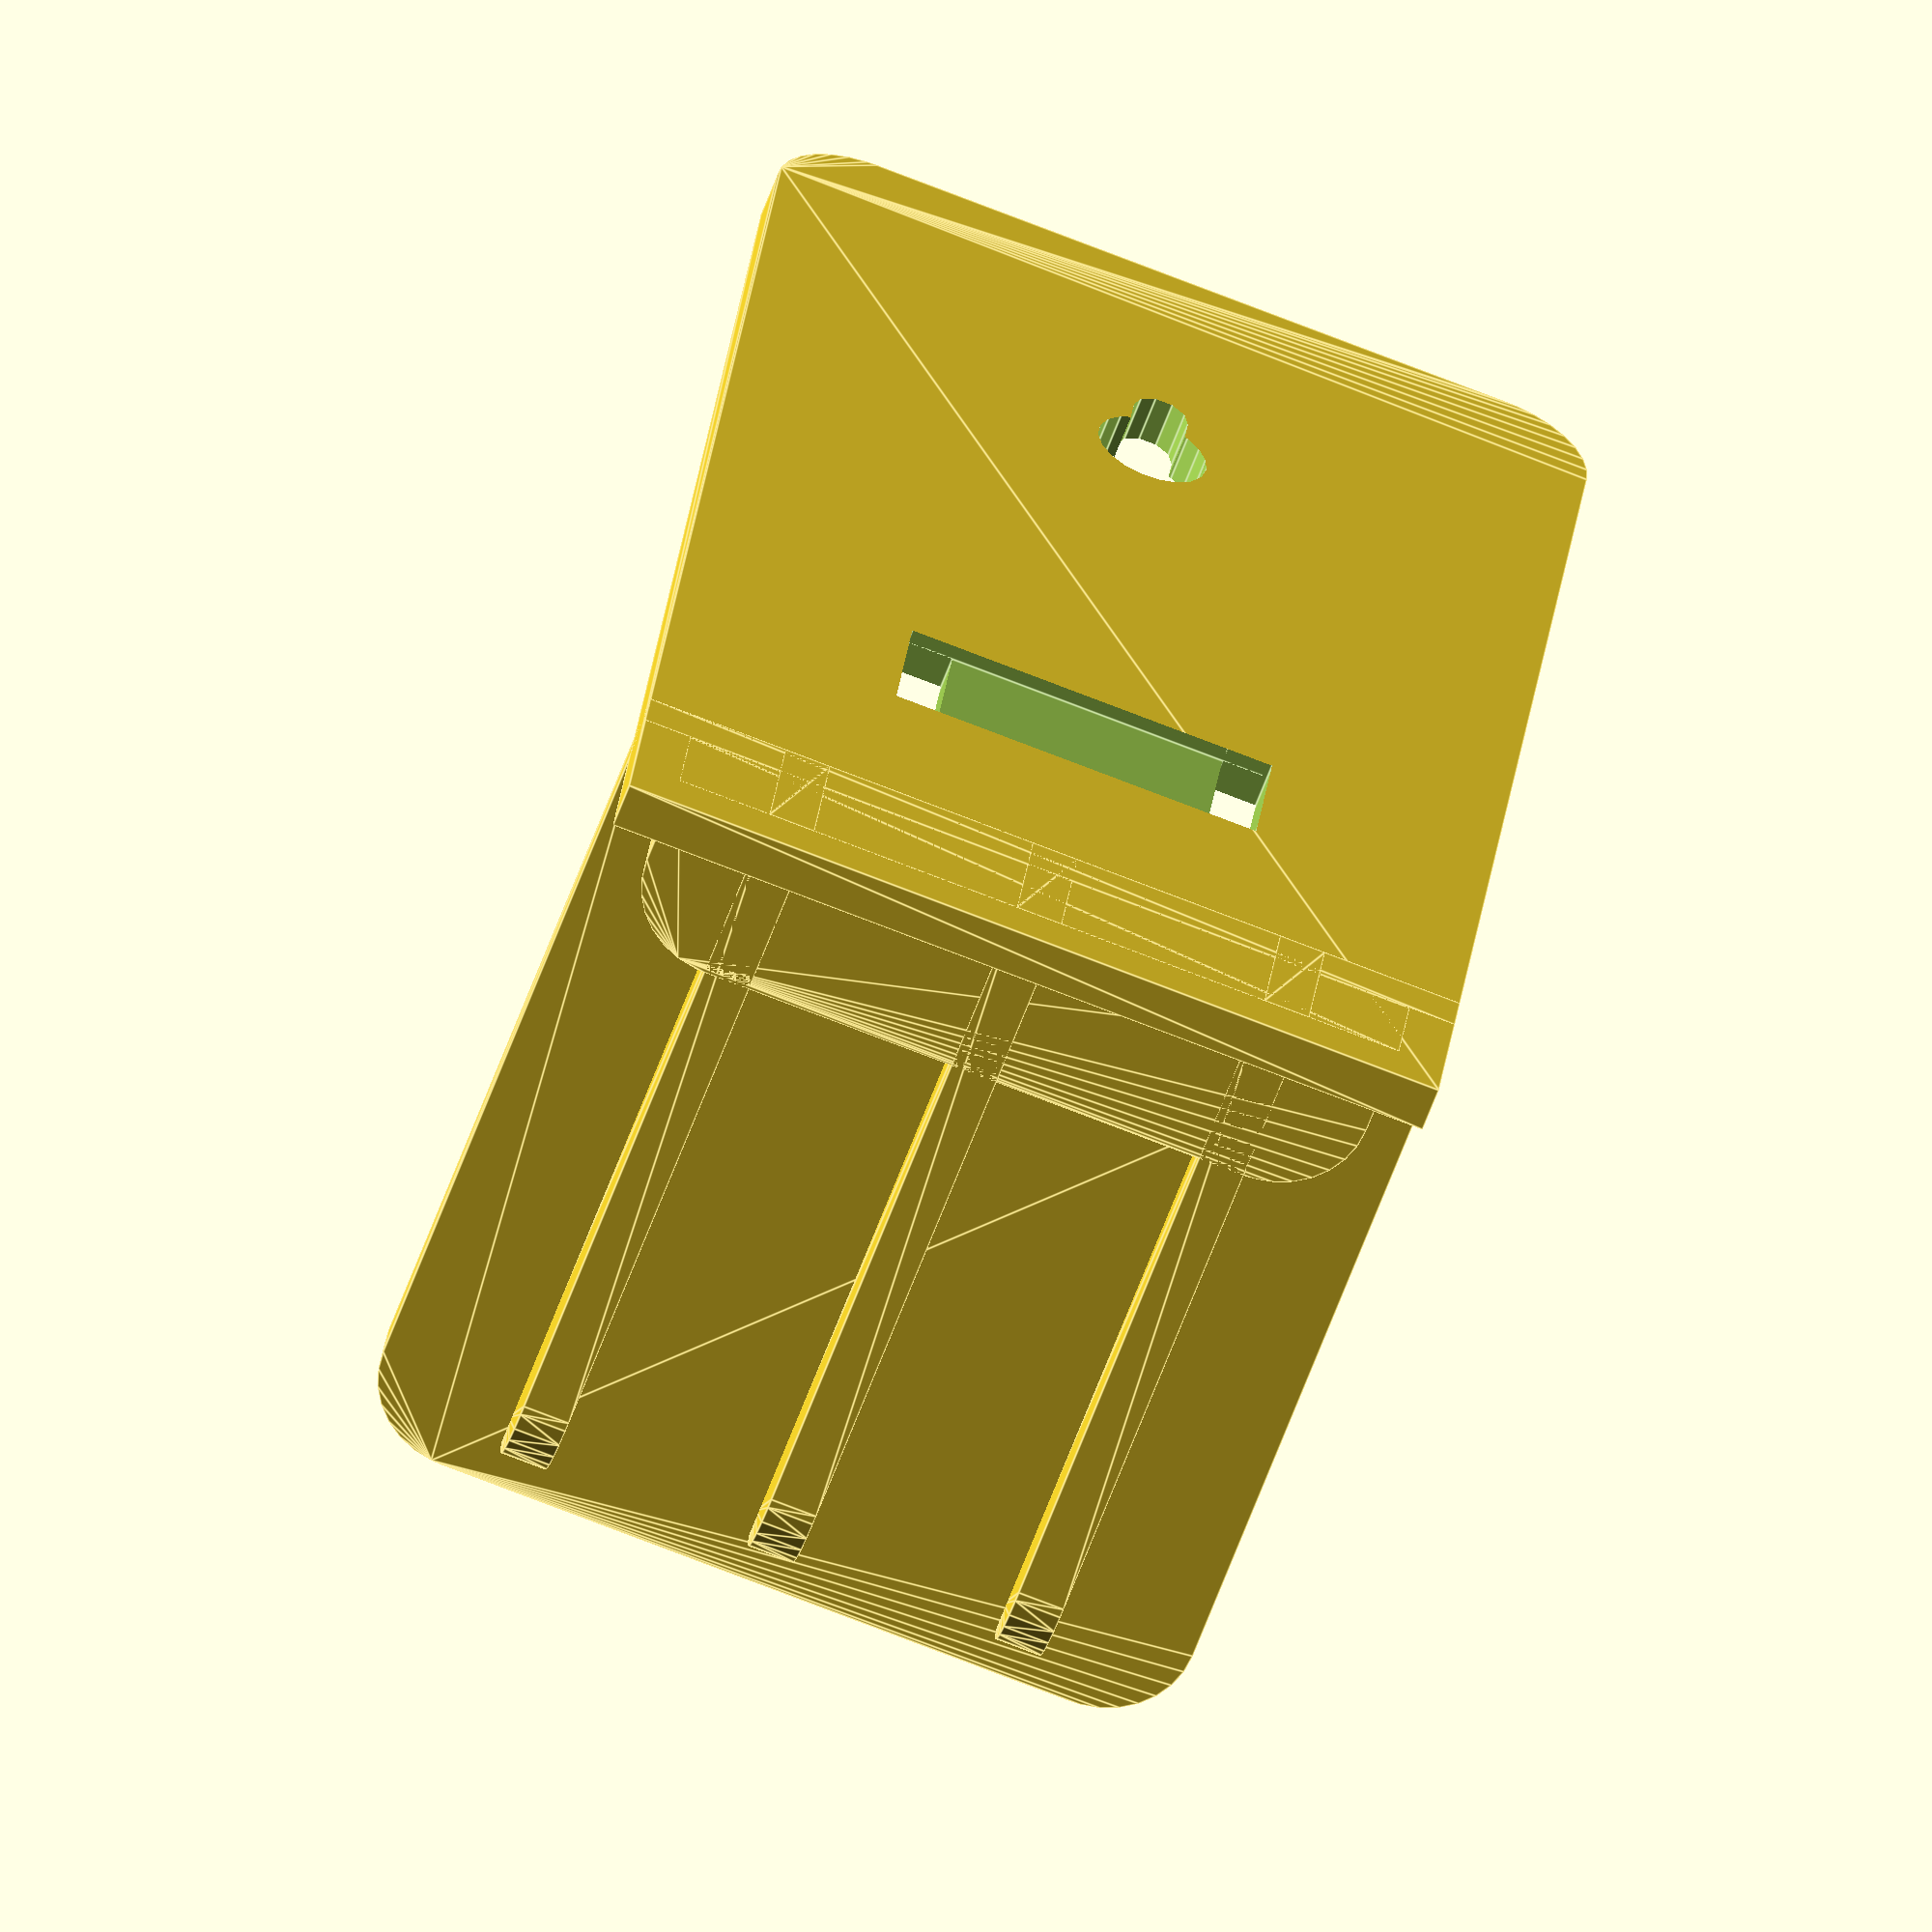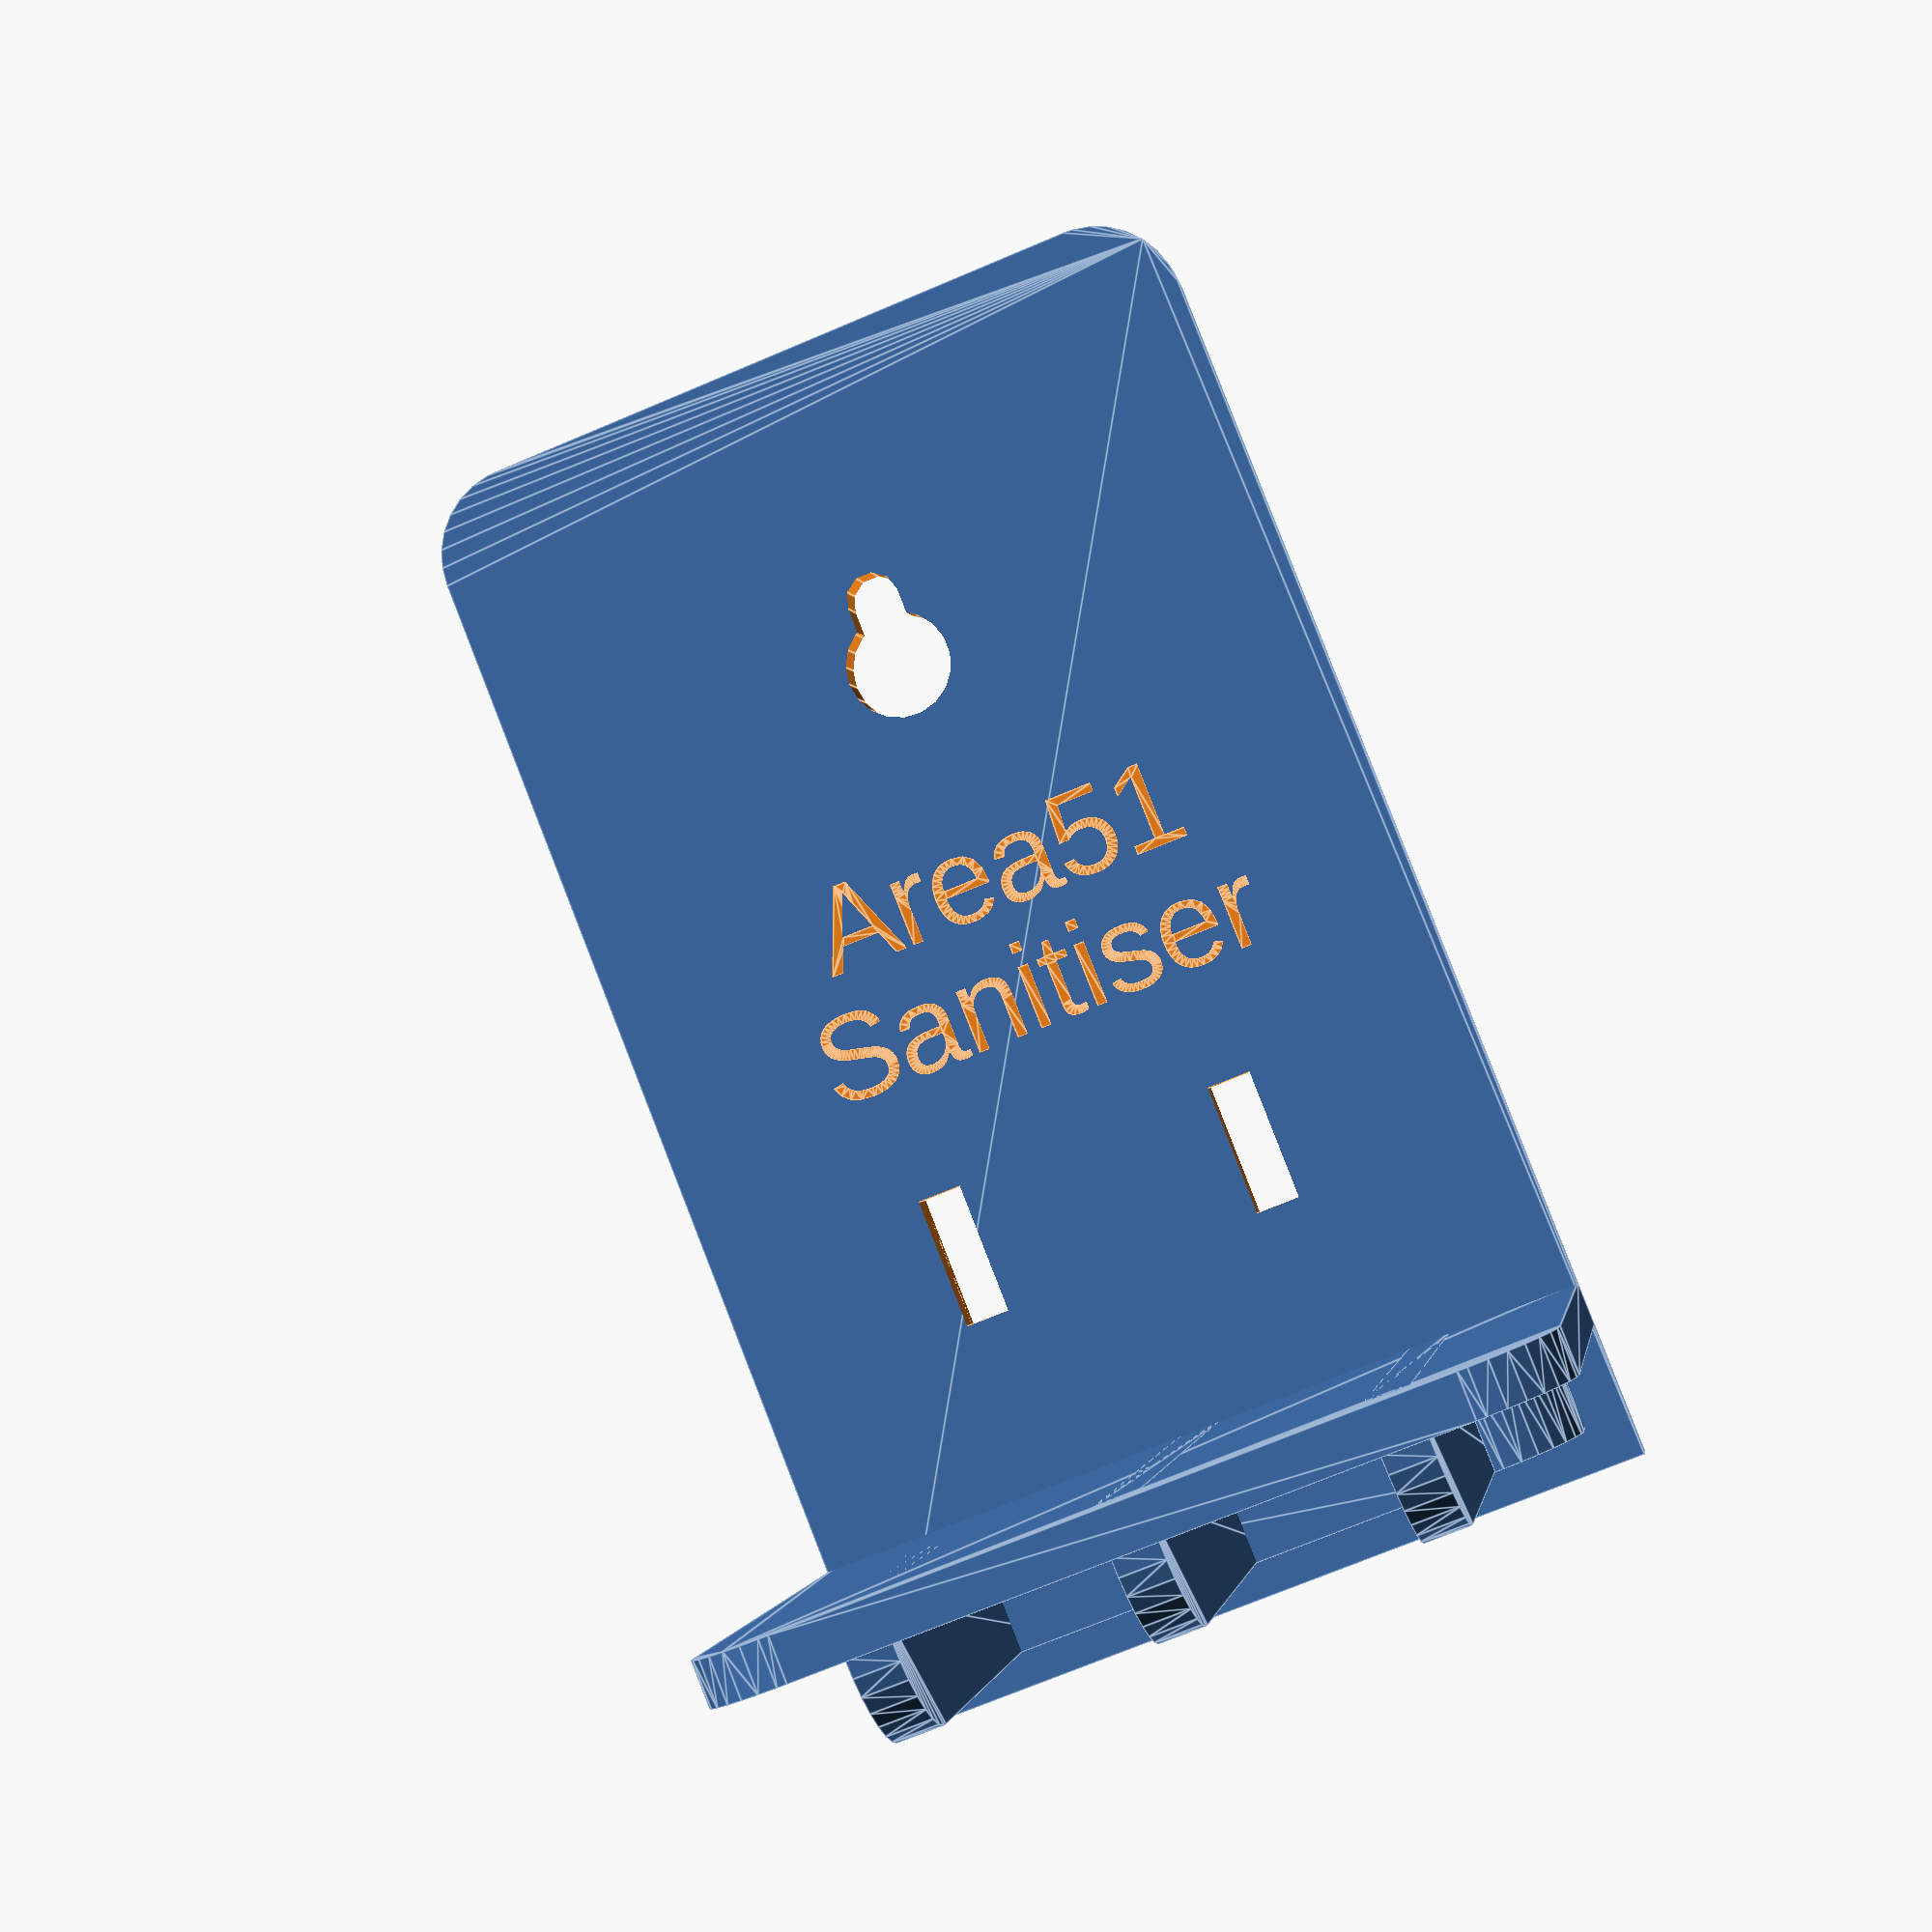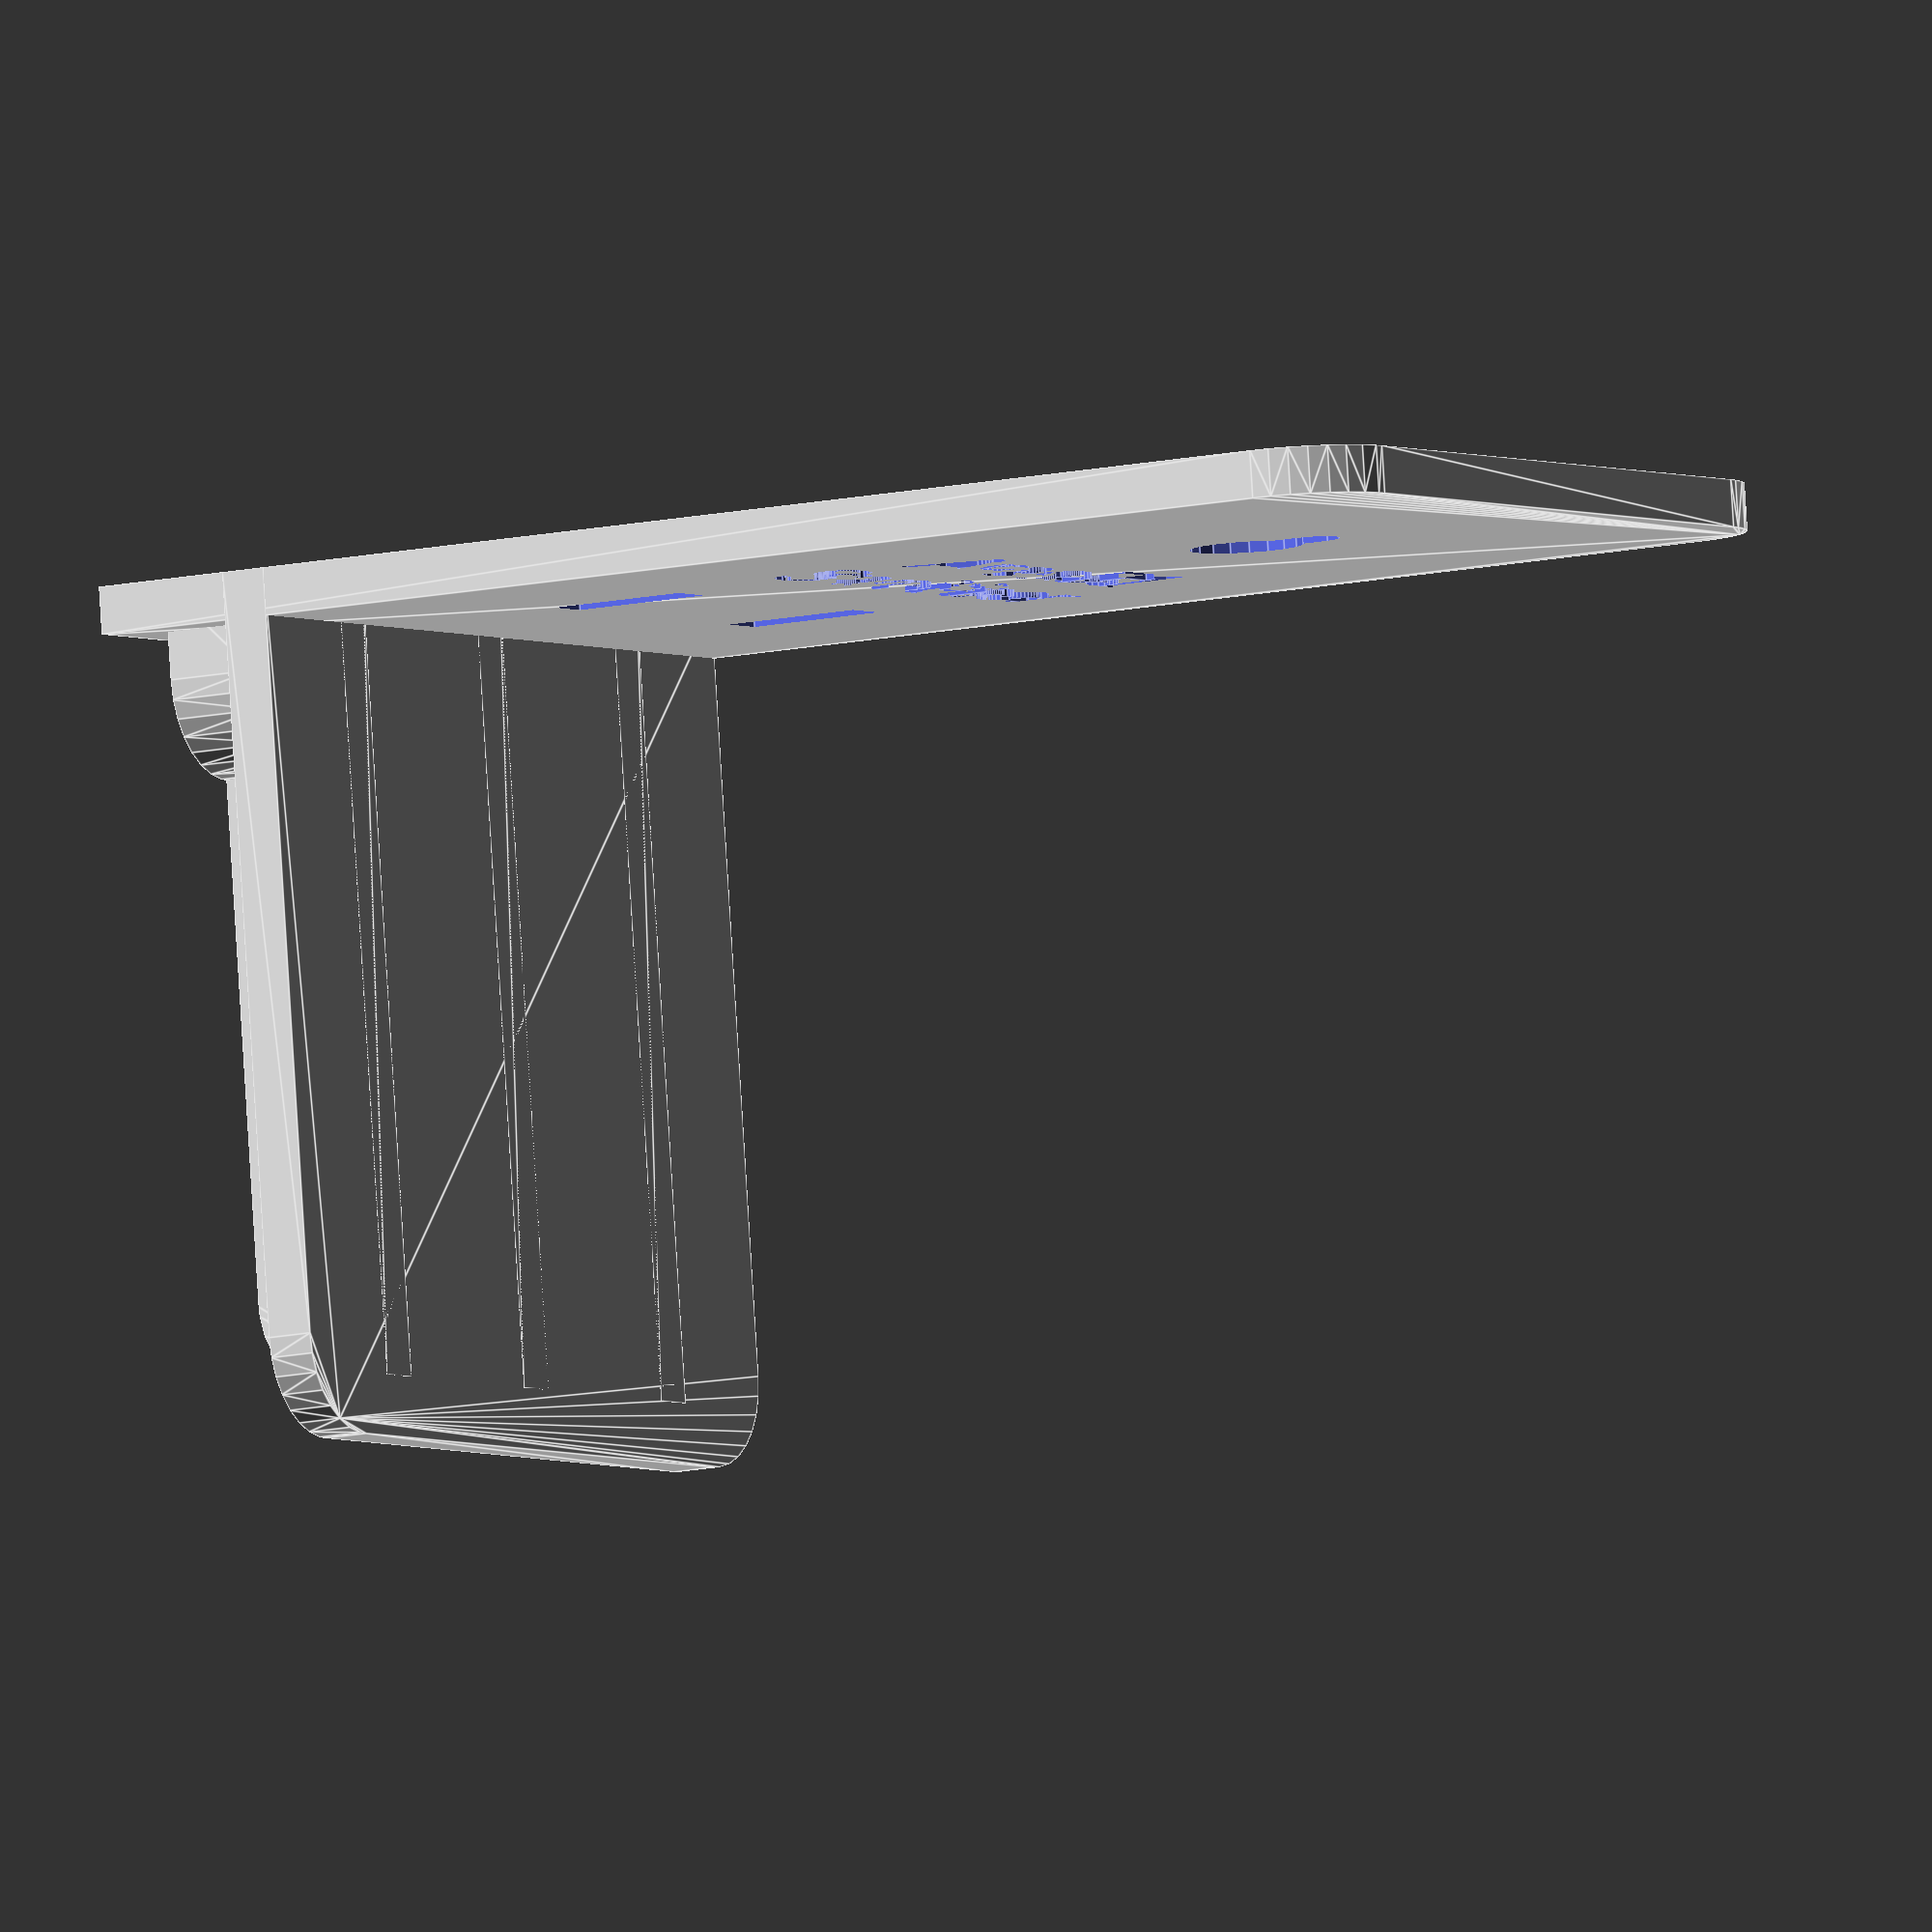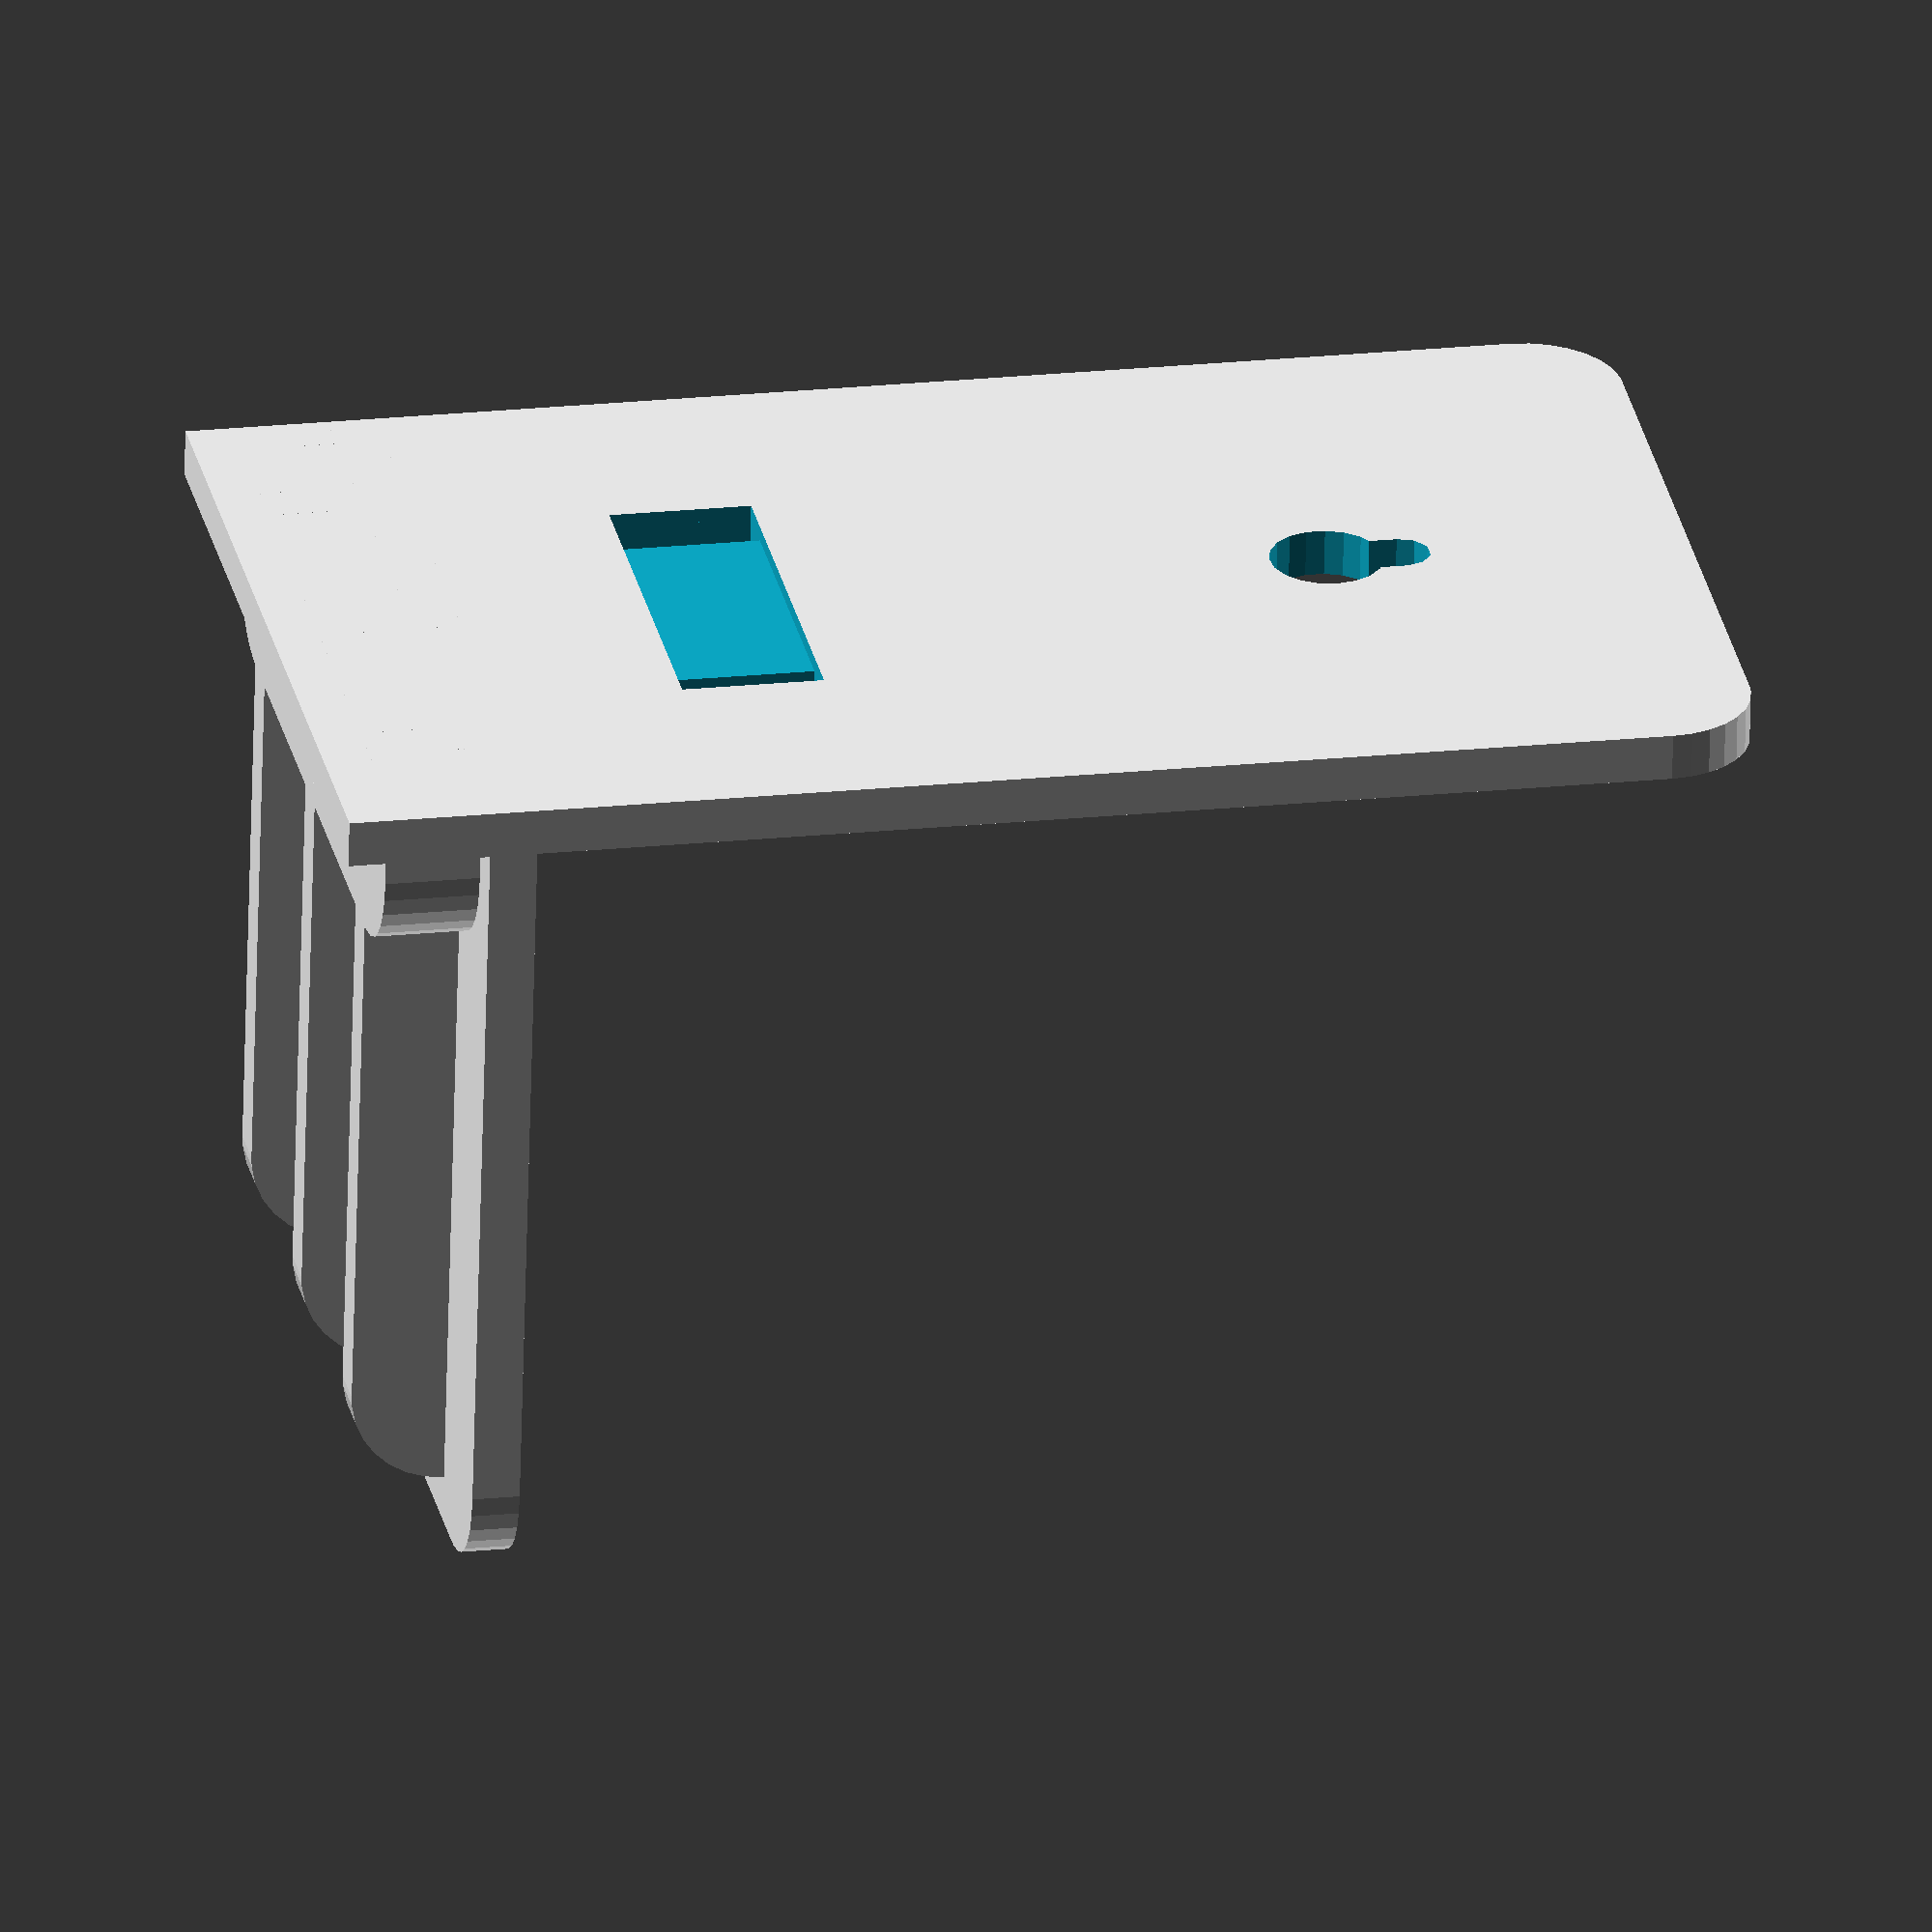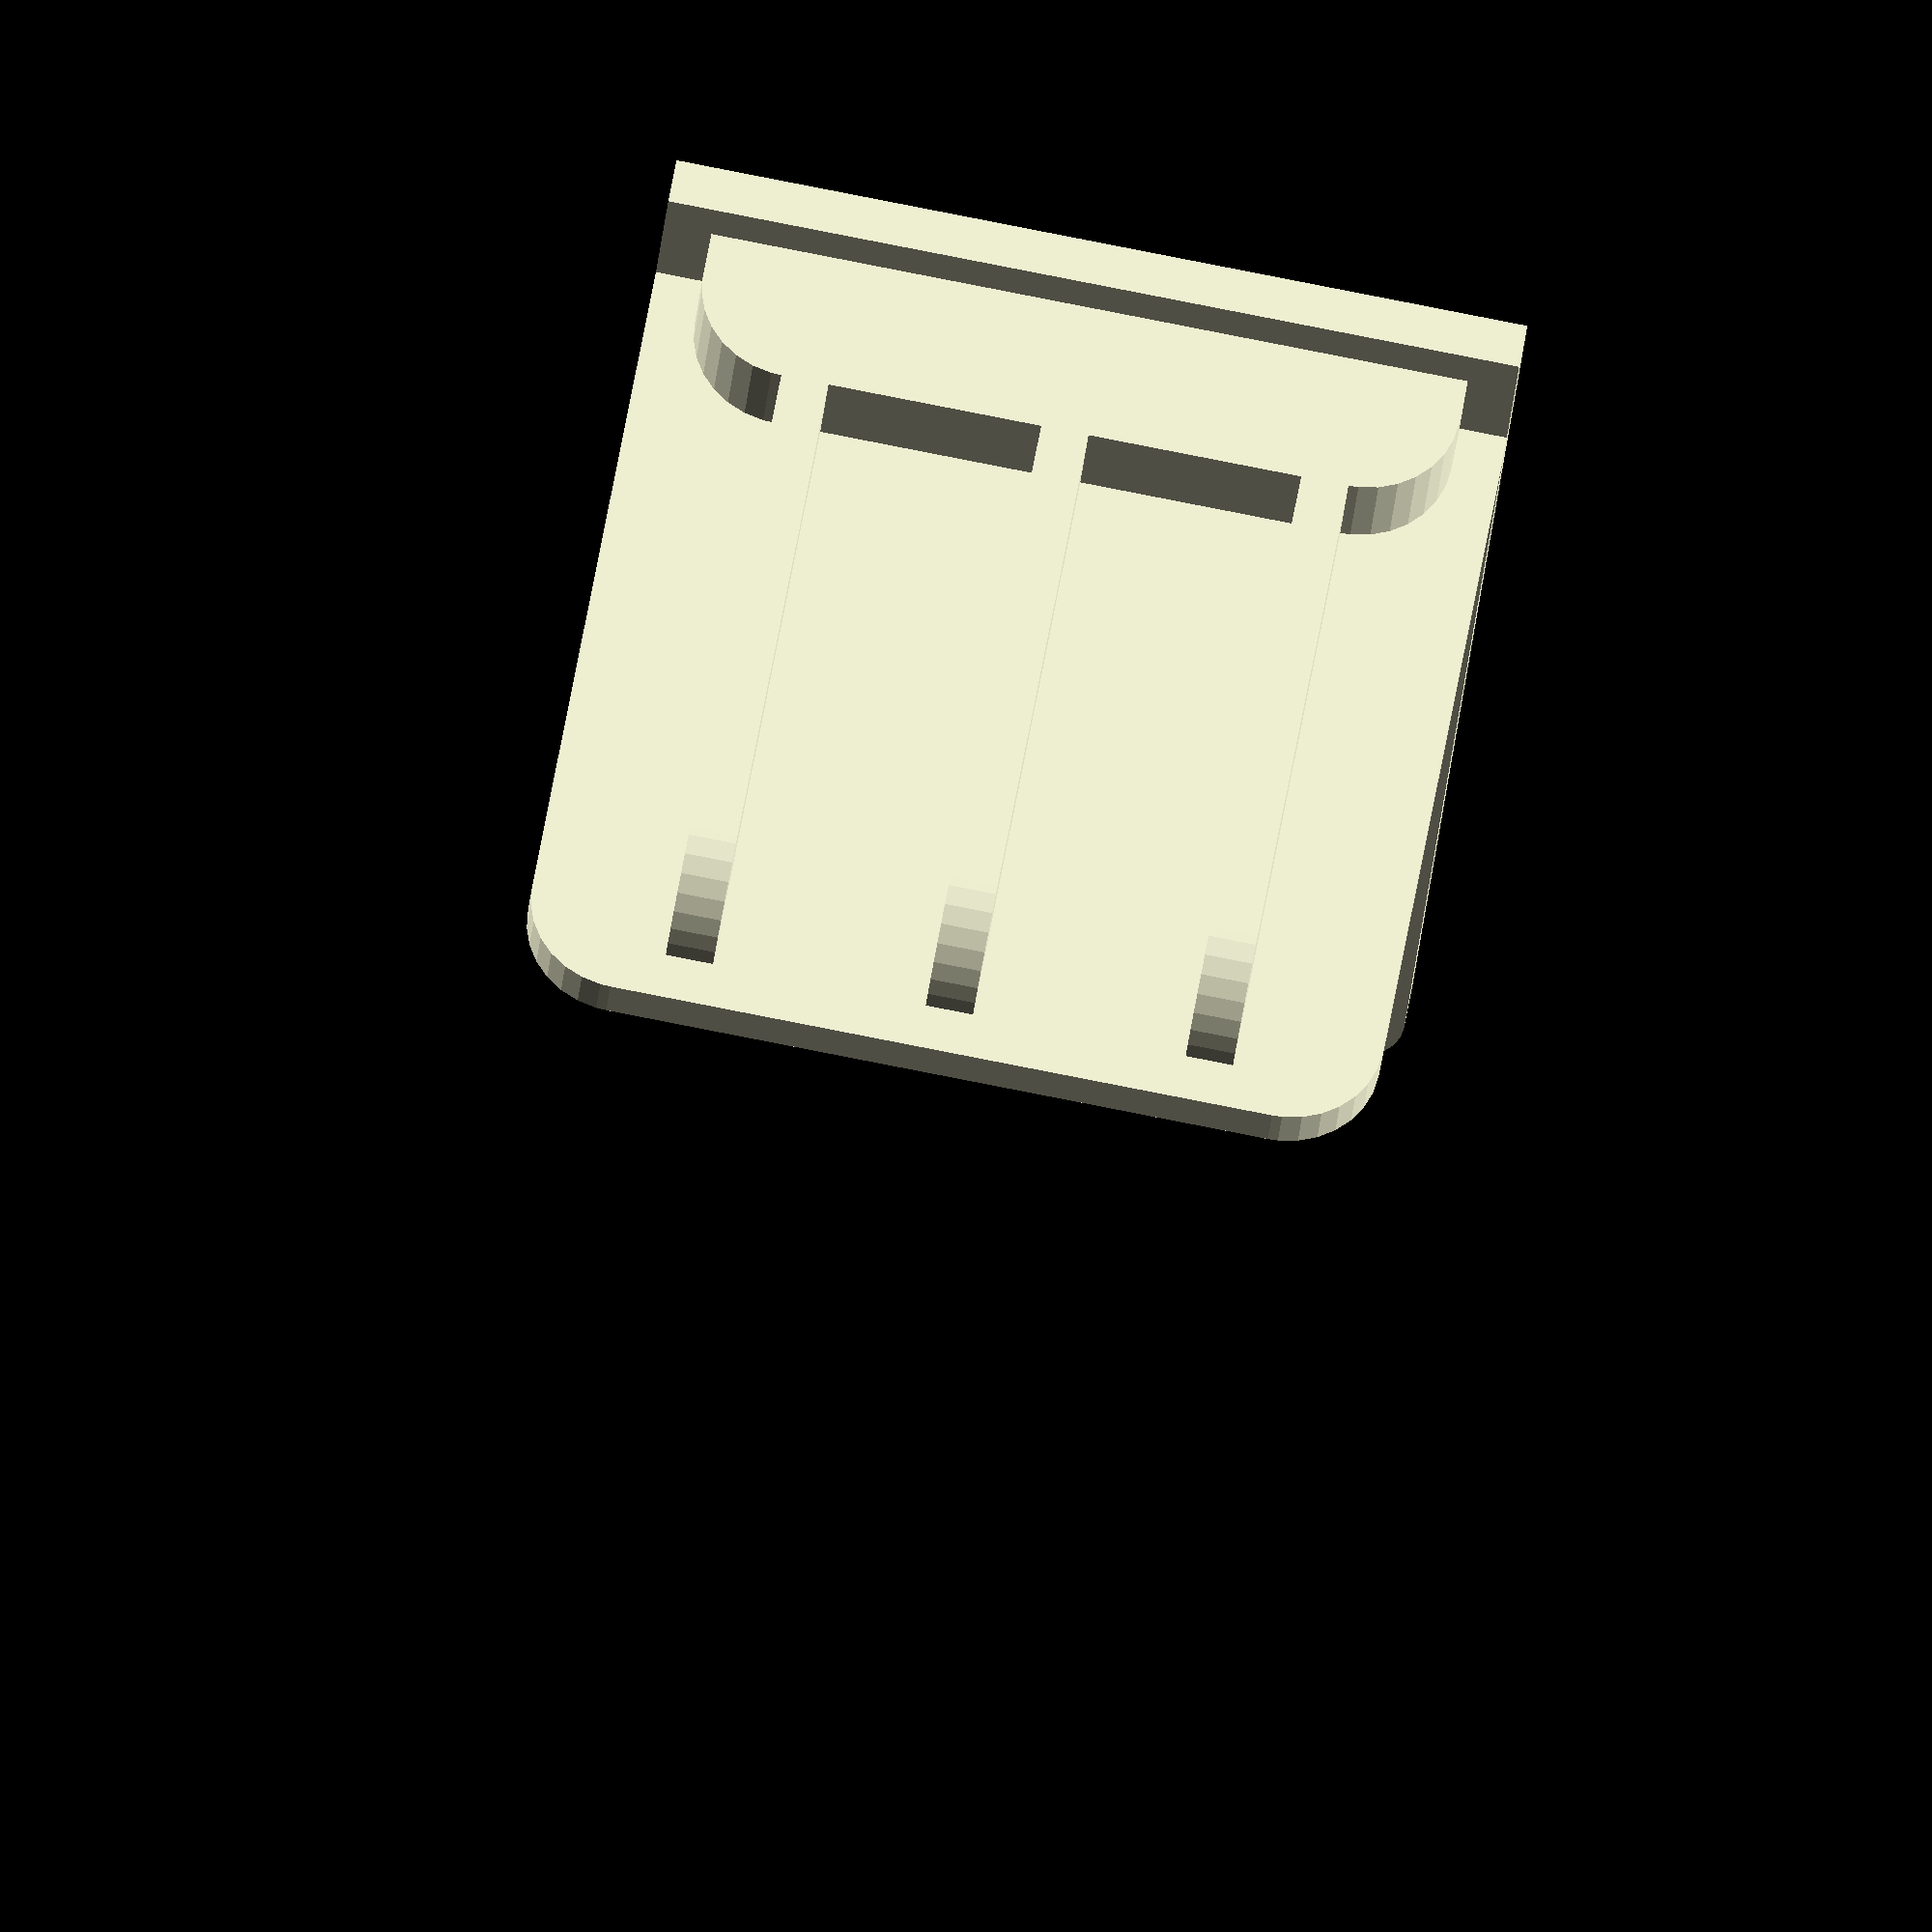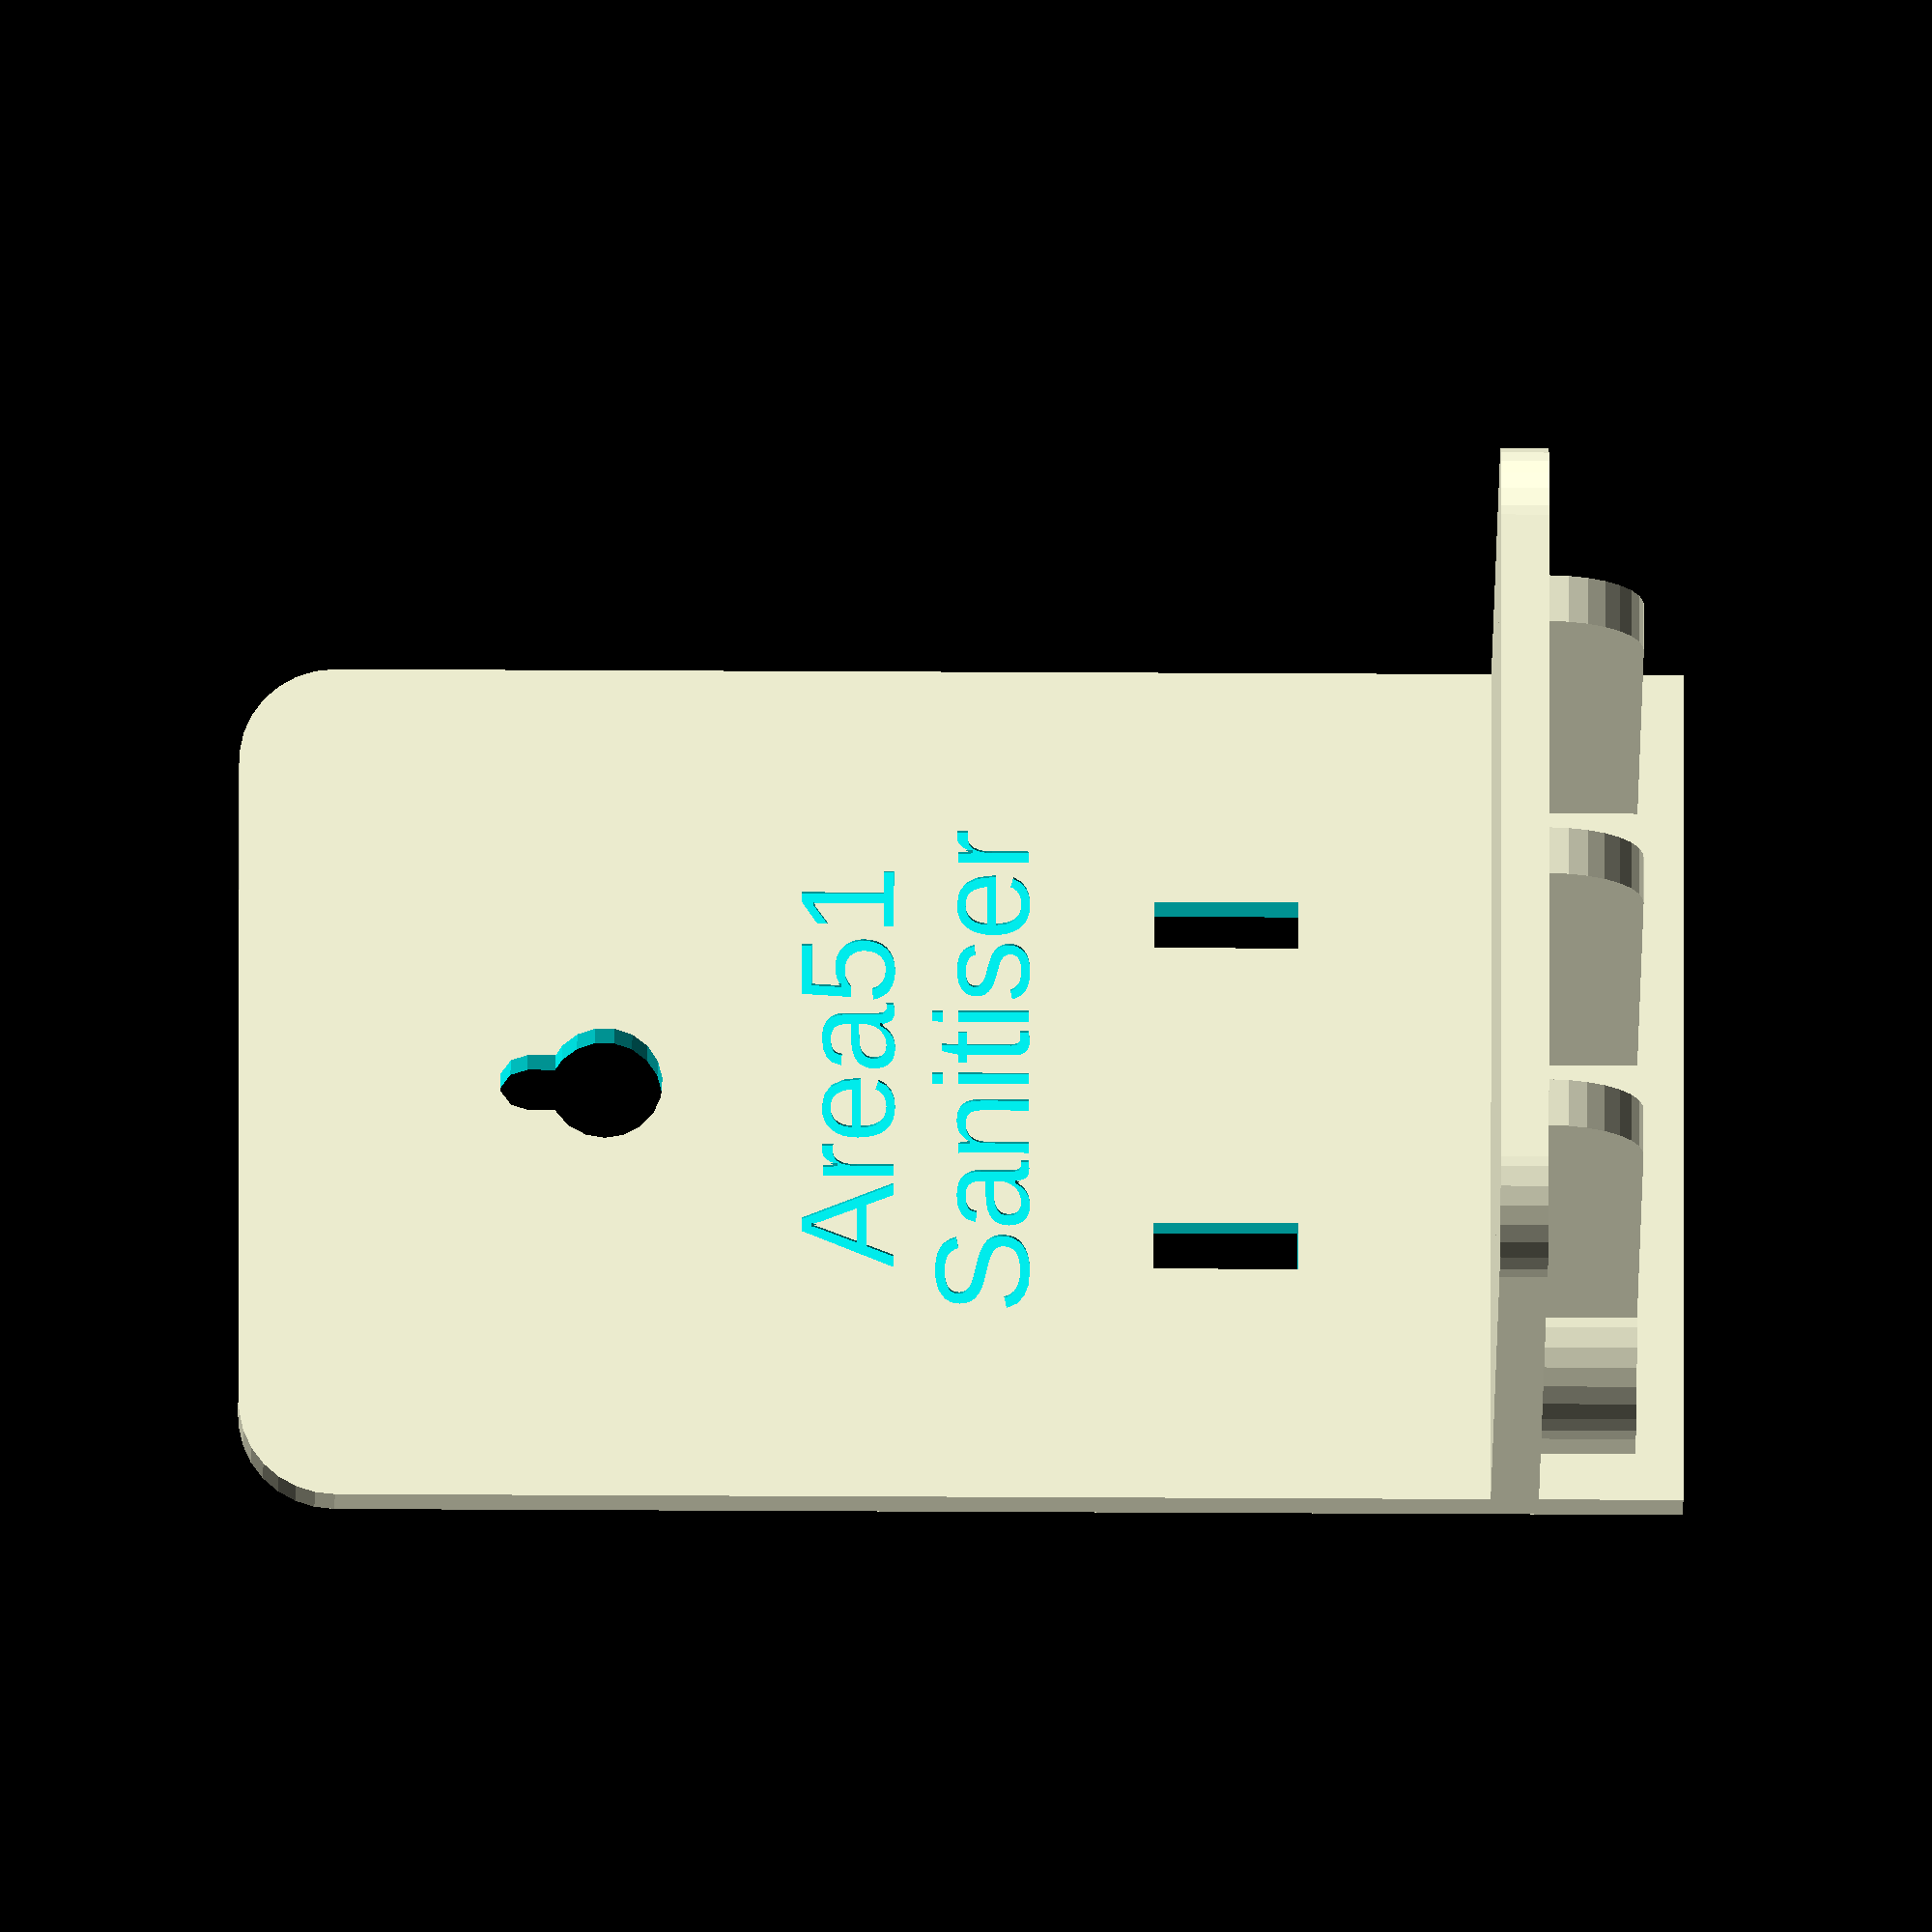
<openscad>
/*
 Hand sanitiser holder
 */


width = 90;
depth = width;
height = 150;


//cube([width,5,height]);
//cube([width,depth,5]);


difference() {
    panel(width, 5, height);

    // Strap
    translate([(width / 2) - 20, - 1, 40]) {
        cube([40, 2.5, 15]);
        for (x = [0, 35]) {
            translate([x, 0, 0]) cube([5, 10, 15]);
        }
    }

    // Mount
    translate([(width / 2), - 1, height - 30]) {
        rotate([- 90, 0, 0]) {
            cylinder(r = 3, h = 10, $f1 = 5);
            translate([0, 8, 0]) cylinder(r = 6, h = 10, $f1 = 5);
            translate([- 3, 0, 0]) cube([6, 6, 10]);
        }
    }
    translate([width - 20, 5, height / 2]) rotate([90, 0, 180]) {
        translate([5, 7, 0]) text("Area51");
        translate([0, -7, 0]) text("Sanitiser");
    }

}

translate([0, 0, 20]) rotate([- 90, 0, 0]) panel(width, 5, depth);

translate([5, 0, 15]) rotate([- 90, 0, 0]) panel(width - 10, 10, 20);
translate([15, 0, 5]) strut(5, depth - 10, 15);
translate([width - 20, 0, 5]) strut(5, depth - 10, 15);
translate([(width / 2) - 2.5, 0, 5]) strut(5, depth - 10, 15);

module panel(w, d, h) {
    hull() {
        cube([w, d, h - 10]);
        translate([10, 0, h - 10]) {
            cube([w - 20, d, 10]);
            rotate([- 90, 0, 0]) cylinder(r = 10, h = d, $f1 = 3);
        }
        translate([w - 10, 0, h - 10]) rotate([- 90, 0, 0]) cylinder(r = 10, h = d, $f1 = 3);
    }
}

module strut(w, d, h) {
    hull() {
        cube([w, d - 5, h]);
        translate([0, d - 5, 10]) difference() {
            rotate([90, 0, 90]) cylinder(r = 10, h = 5, $f1 = 3);
            translate([- 3, - 10, 5]) cube([10, 20, 5]);
        }
    }
}

</openscad>
<views>
elev=332.9 azim=160.0 roll=186.3 proj=o view=edges
elev=94.0 azim=189.0 roll=21.3 proj=p view=edges
elev=11.2 azim=173.3 roll=301.4 proj=o view=edges
elev=160.1 azim=352.6 roll=281.0 proj=o view=wireframe
elev=29.5 azim=170.1 roll=175.1 proj=o view=wireframe
elev=21.3 azim=93.4 roll=89.3 proj=o view=wireframe
</views>
